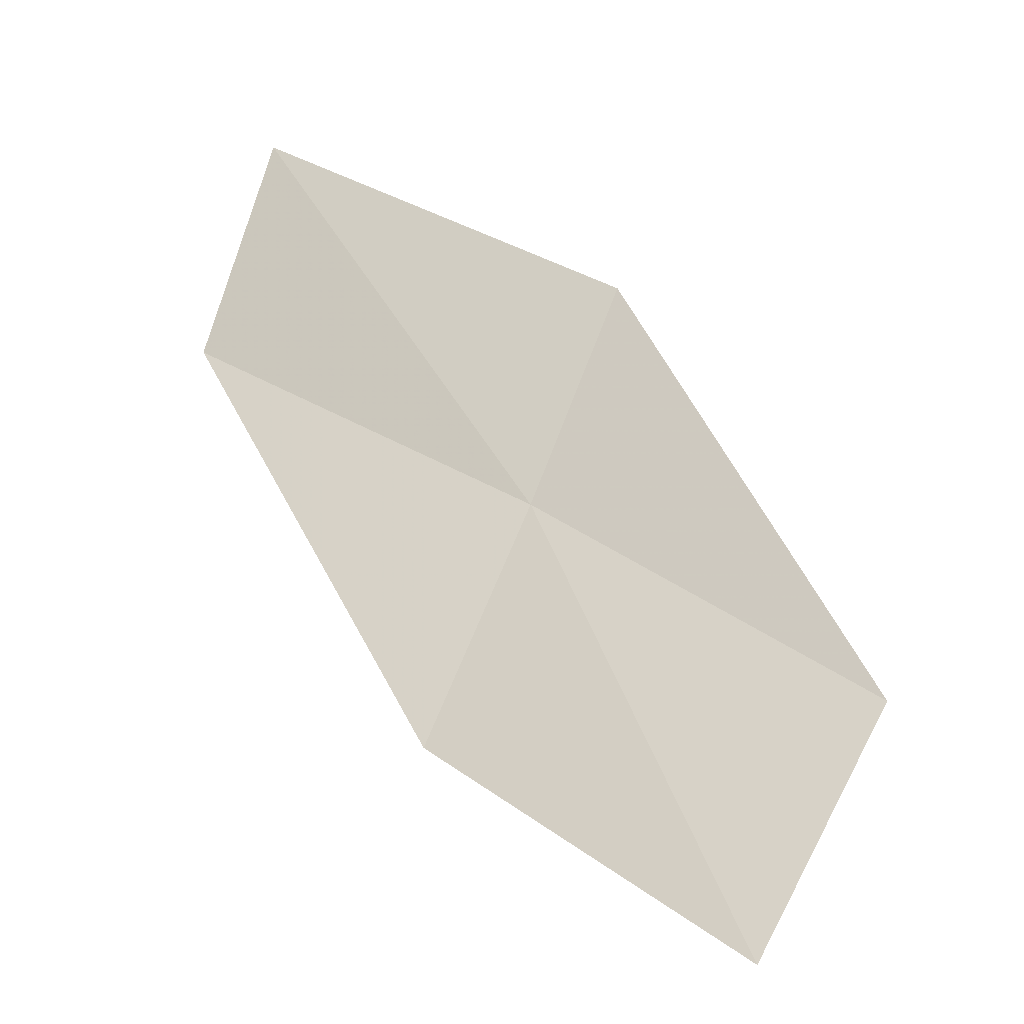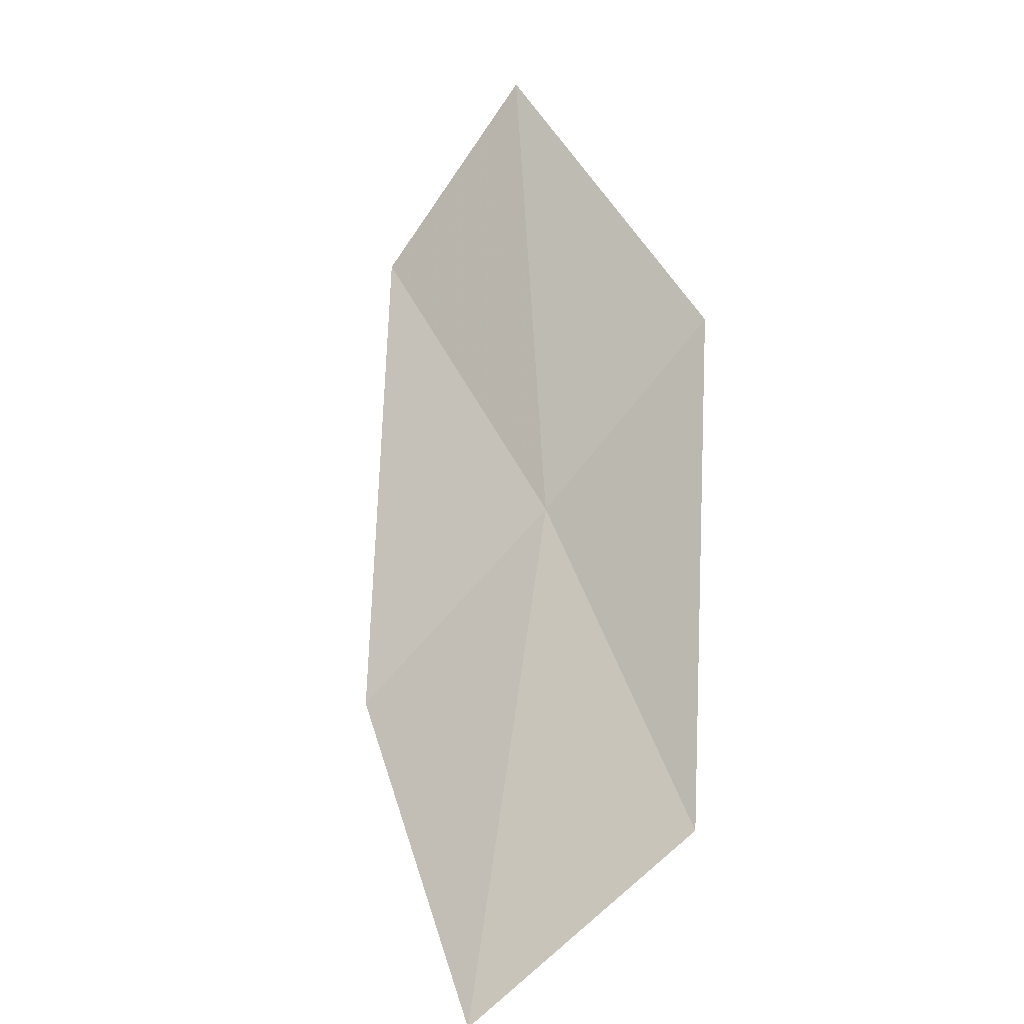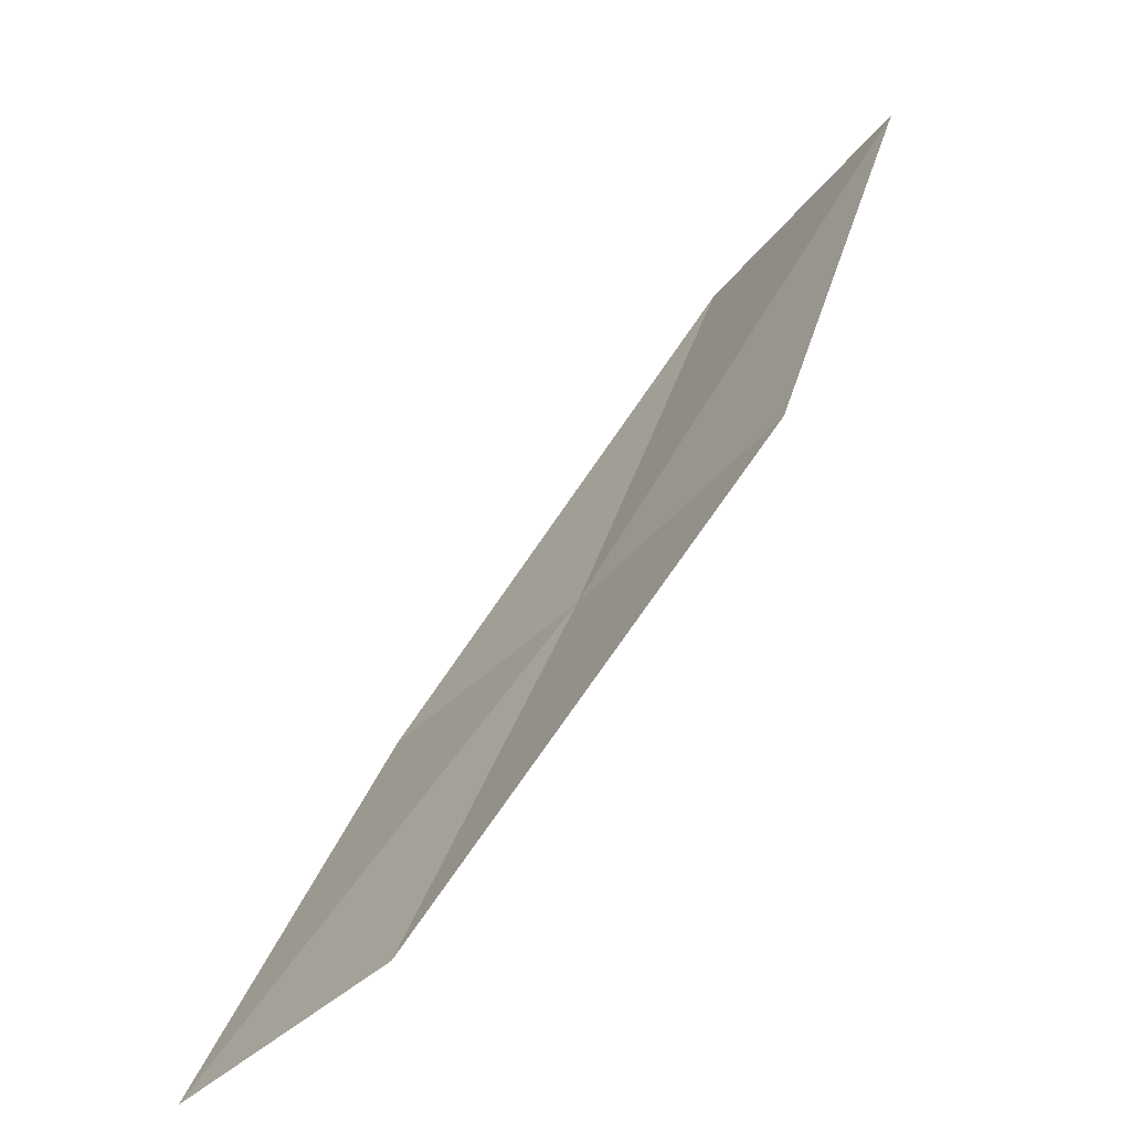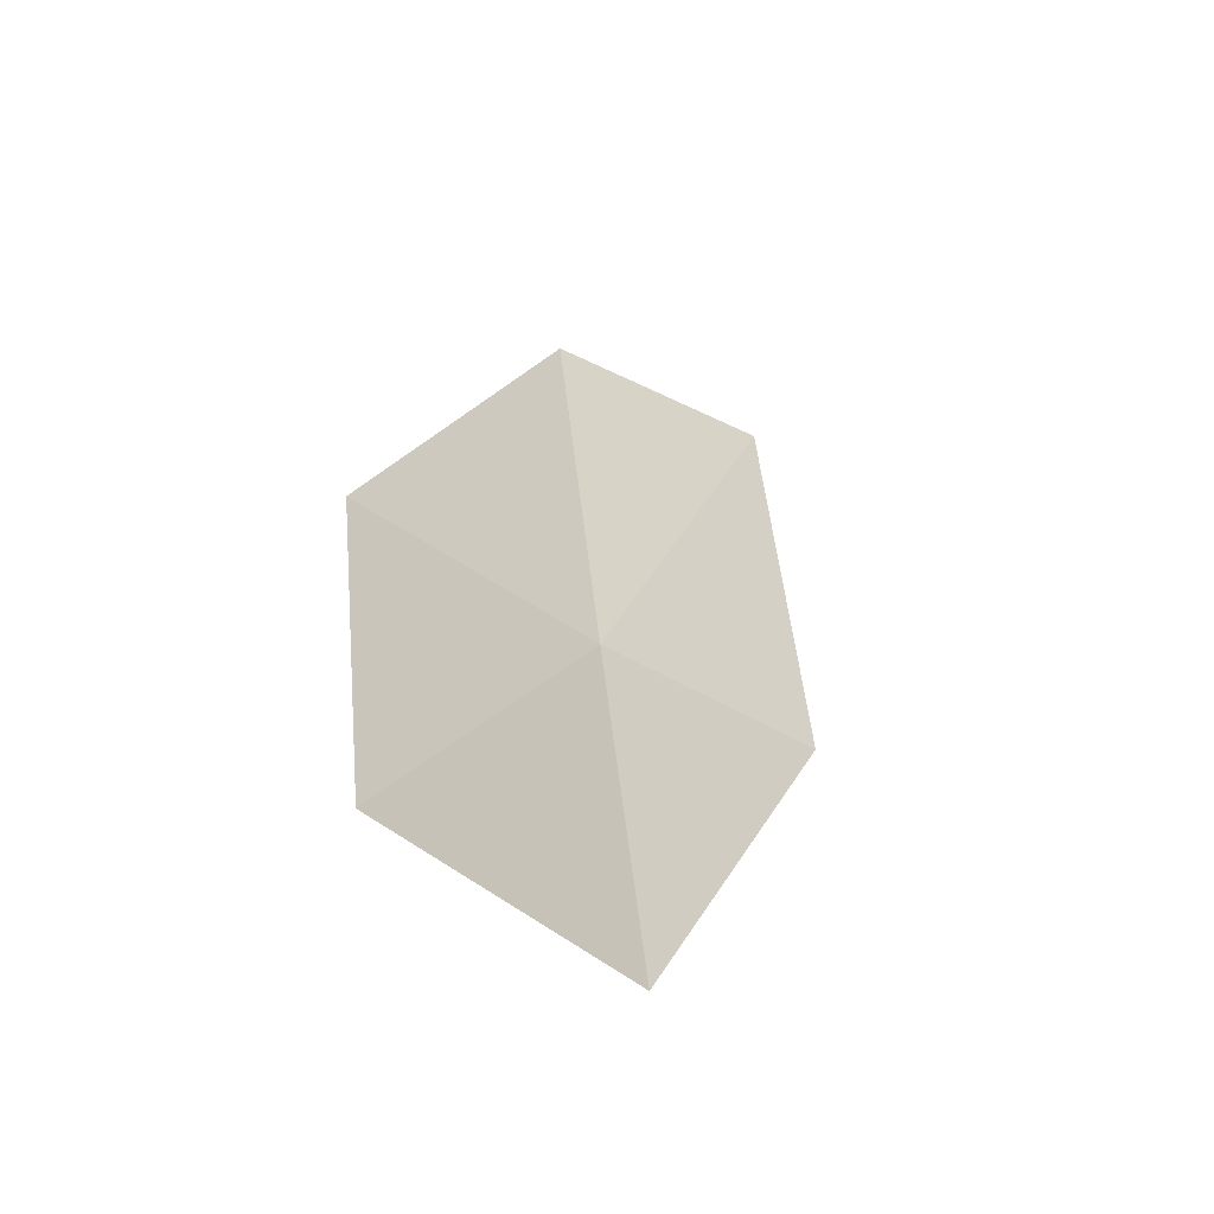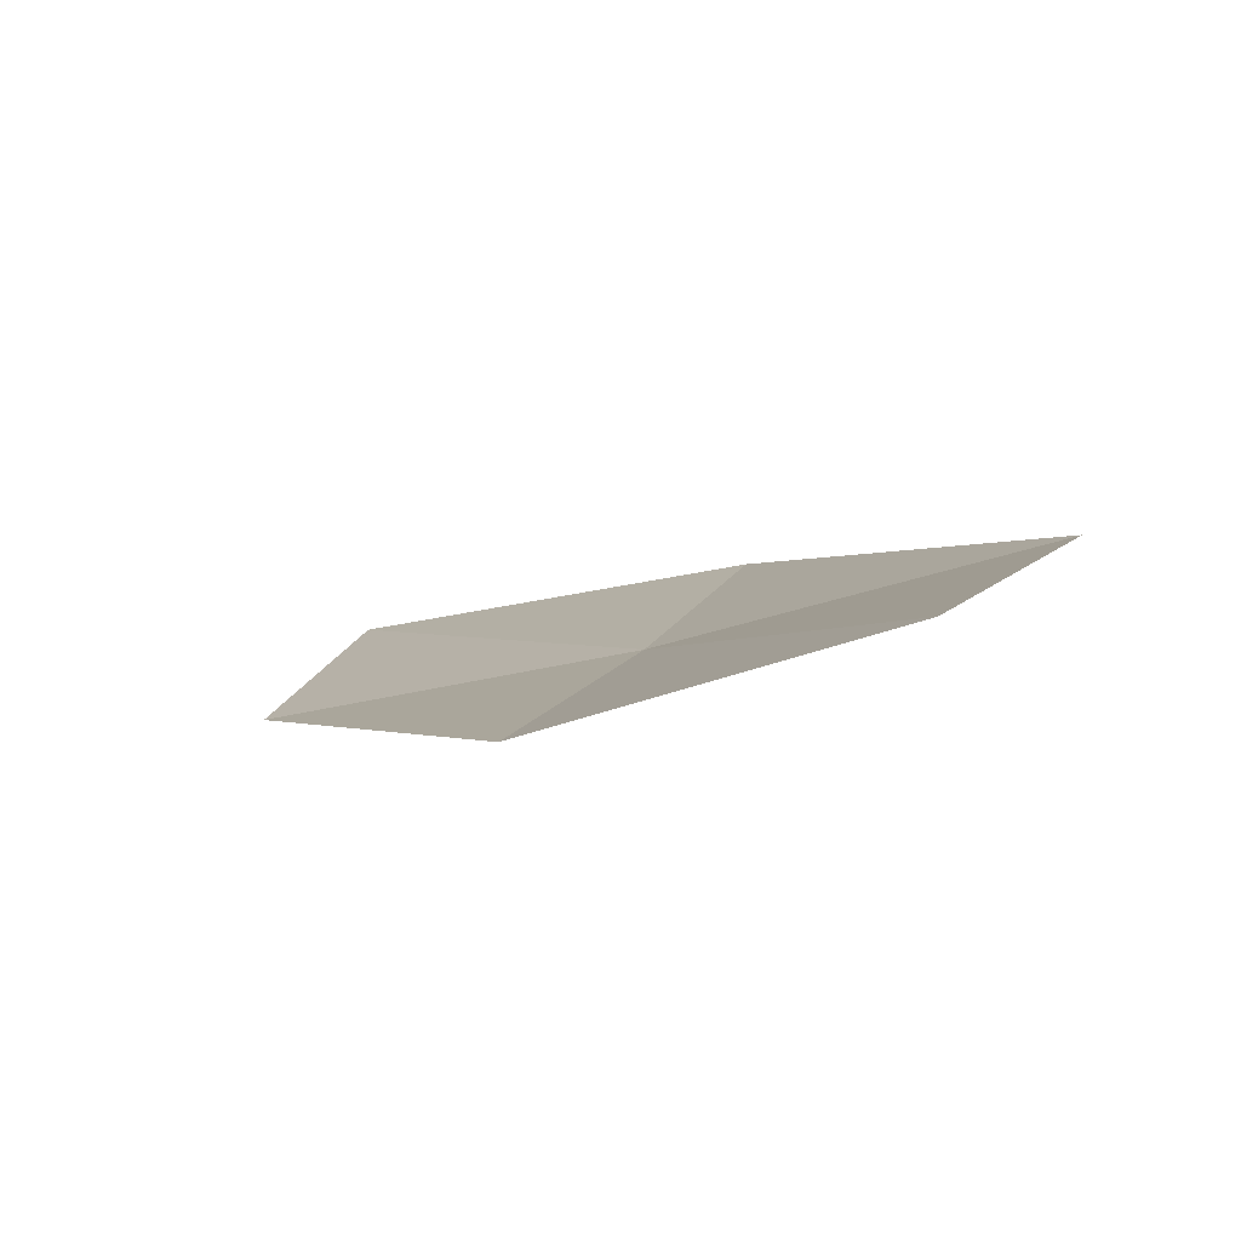
<metadata>
{"format":"obj","ext":"obj","renderer":"f3d","projection":"perspective","resolution":1024,"background":"white","views":[{"elev":27.0,"azim":-166.6,"up":"+Z"},{"elev":34.1,"azim":-133.5,"up":"+Z"},{"elev":18.9,"azim":100.4,"up":"+Y"},{"elev":58.5,"azim":-105.0,"up":"+Y"},{"elev":-31.0,"azim":-164.9,"up":"+Z"}]}
</metadata>
<code>
v -7.126 -22.3 5.782
v -9.229 -21.27 5.415
v -8.759 -20.19 4.477
v -6.78 -21.23 4.786
v -7.423 -23.22 6.757
v -4.905 -23.1 6.159
v -5.098 -24 7.182
f 1 3 2
f 1 4 3
f 1 2 5
f 1 6 4
f 1 5 7
f 1 7 6

</code>
